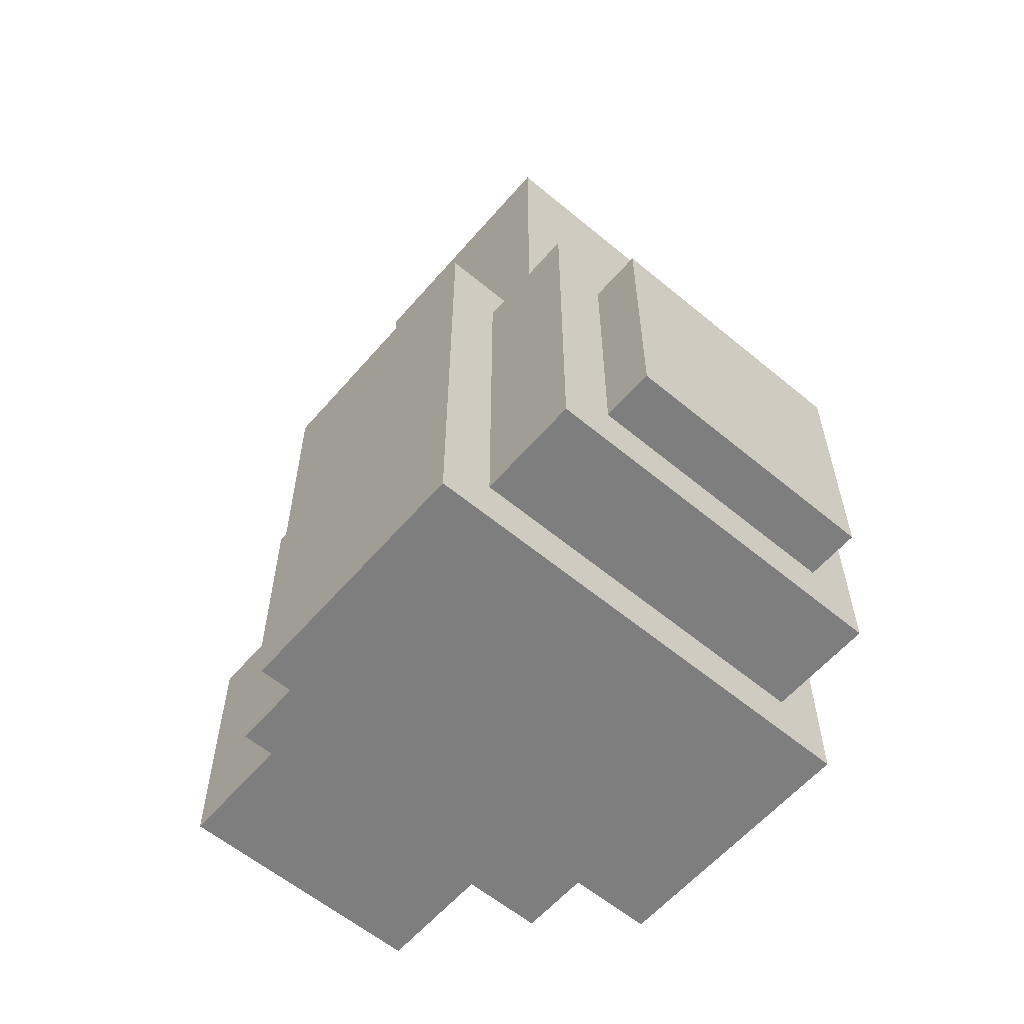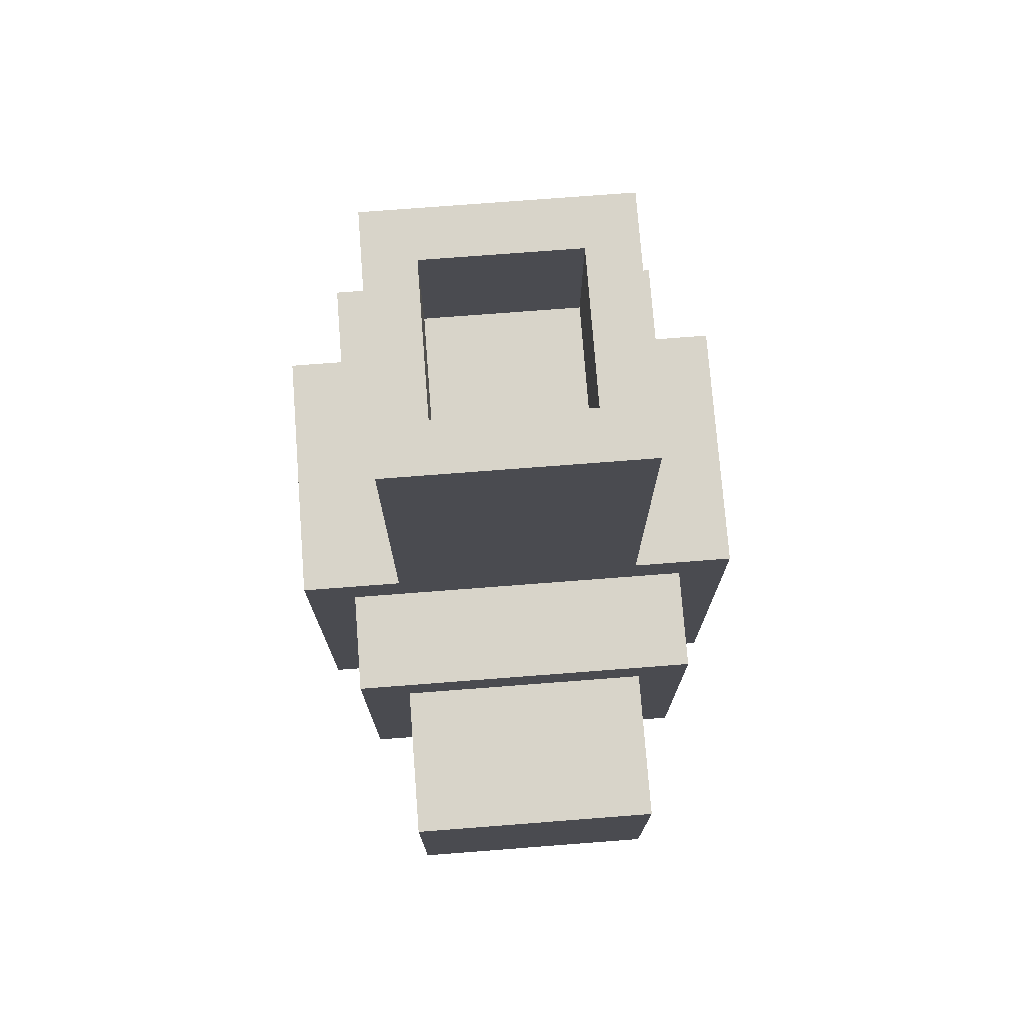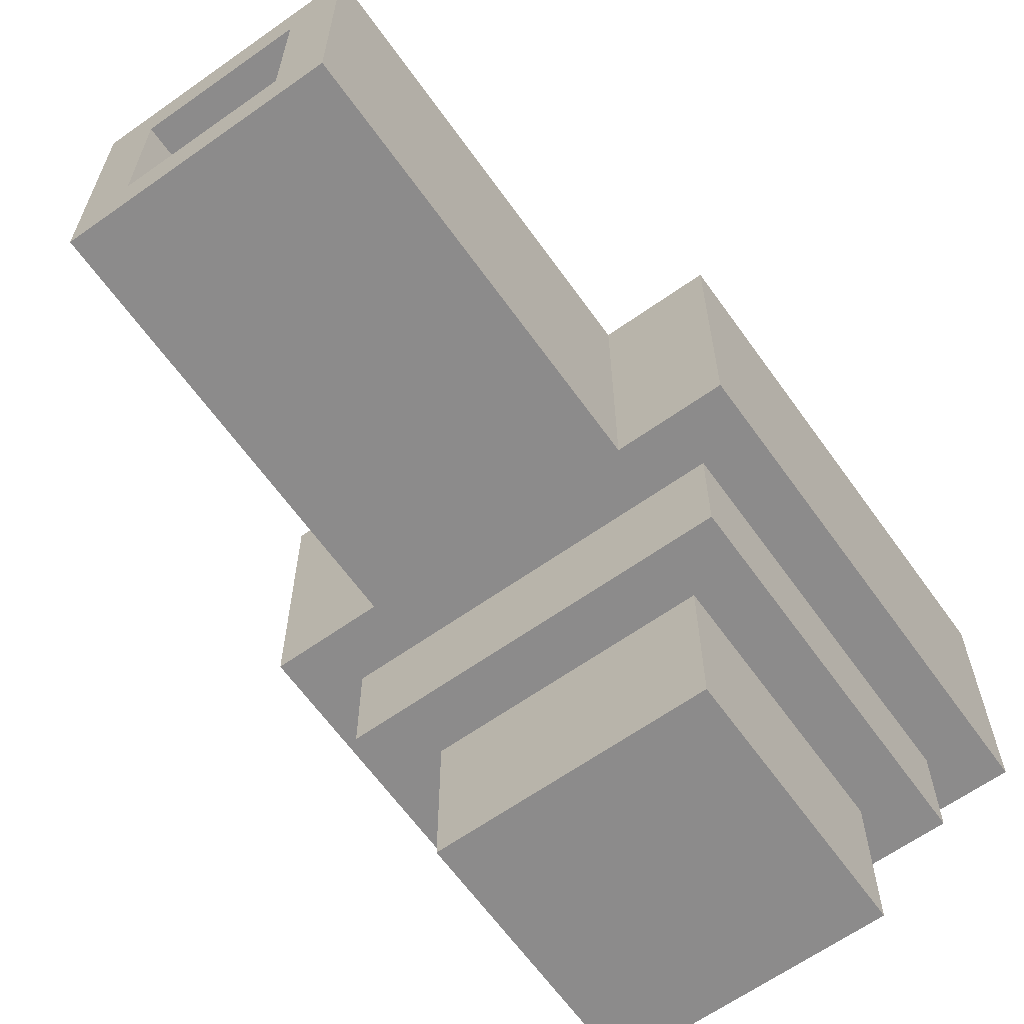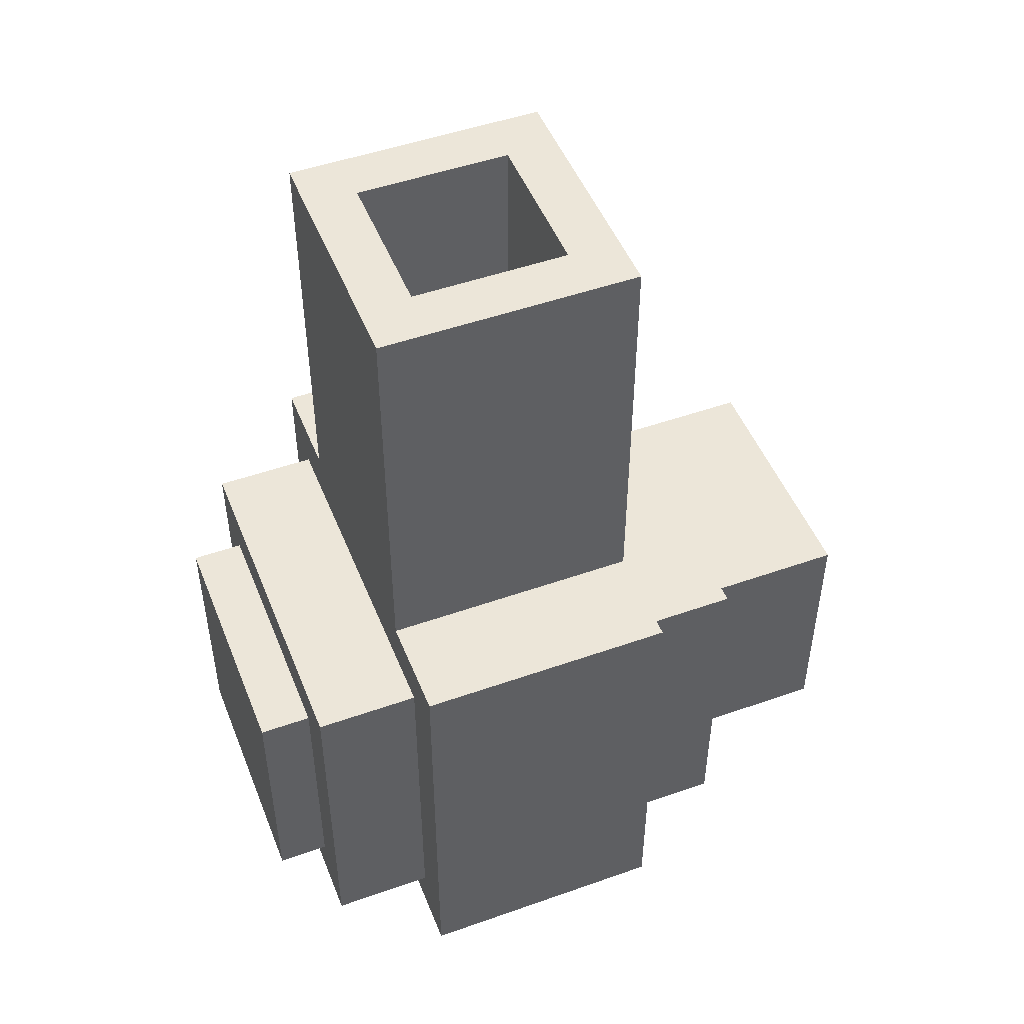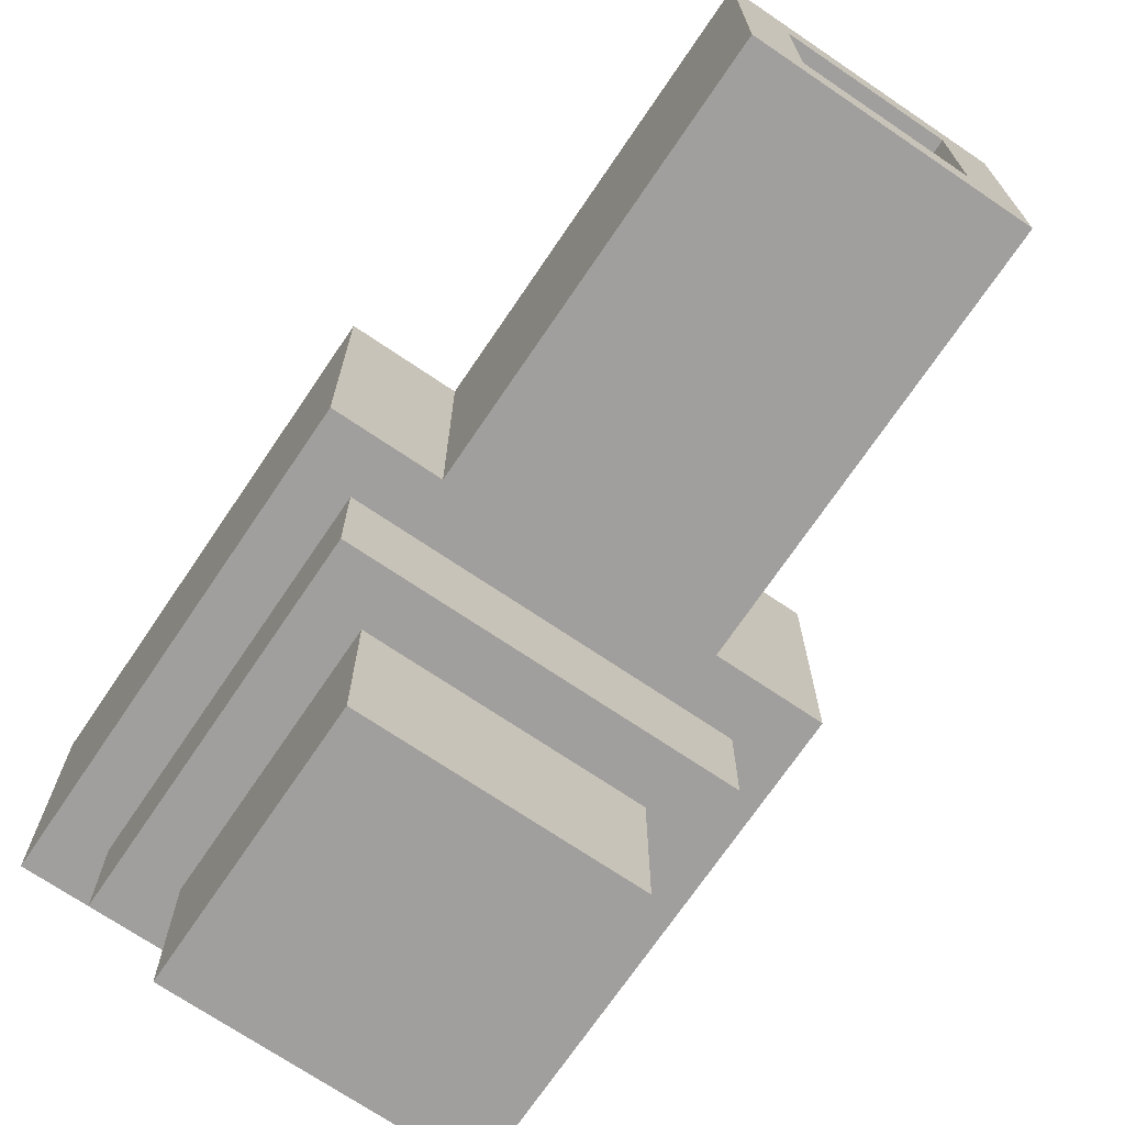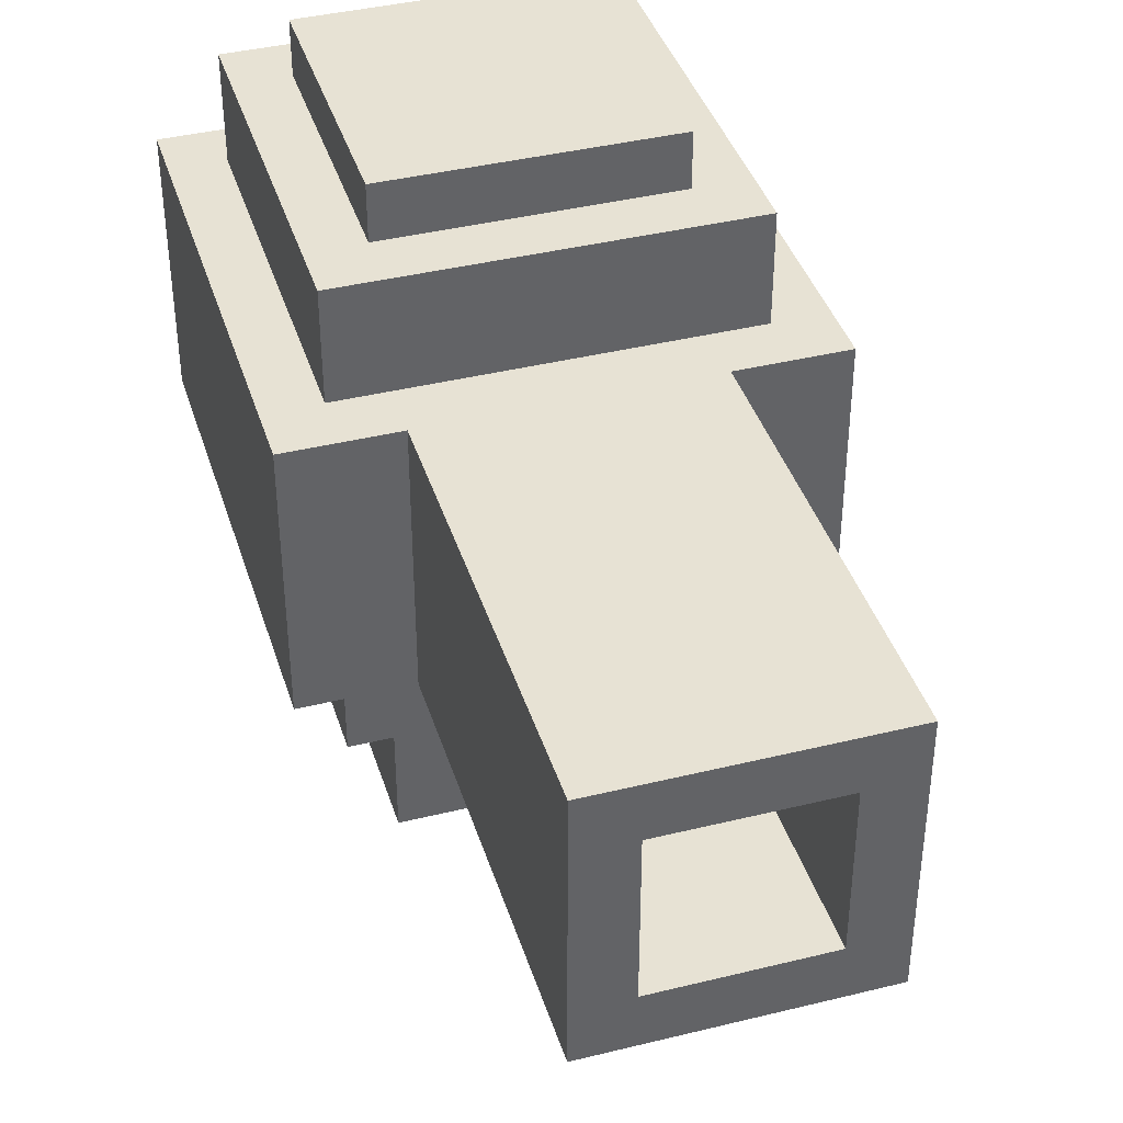
<metadata>
{"format":"obj","ext":"obj","renderer":"f3d","projection":"perspective","resolution":1024,"background":"white","views":[{"elev":-59.4,"azim":139.5,"up":"+Z"},{"elev":75.0,"azim":-4.4,"up":"+Z"},{"elev":-64.0,"azim":35.5,"up":"+Y"},{"elev":49.2,"azim":-111.4,"up":"+Z"},{"elev":-71.3,"azim":-34.1,"up":"+Y"},{"elev":39.9,"azim":-16.9,"up":"+Y"}]}
</metadata>
<code>
v -5.5 5 1.5
v -5.5 5 -7.5
v -5.5 10 1.5
v -5.5 10 -7.5
f -2 -3 -4
f -1 -3 -2
v -4.5 3 0.5
v -4.5 3 -6.5
v -4.5 5 0.5
v -4.5 5 -6.5
v -4.5 10 0.5
v -4.5 10 -6.5
v -4.5 12 0.5
v -4.5 12 -6.5
f -6 -7 -8
f -5 -7 -6
f -2 -3 -4
f -1 -3 -2
v -3.5 0 -0.5
v -3.5 0 -5.5
v -3.5 3 -0.5
v -3.5 3 -5.5
v -3.5 5 9.5
v -3.5 5 1.5
v -3.5 10 9.5
v -3.5 10 1.5
v -3.5 12 -0.5
v -3.5 12 -5.5
v -3.5 13 -0.5
v -3.5 13 -5.5
f -10 -11 -12
f -9 -11 -10
f -6 -7 -8
f -5 -7 -6
f -2 -3 -4
f -1 -3 -2
v 0.5 6 9.5
v 0.5 6 6.5
v 0.5 9 9.5
v 0.5 9 6.5
f -2 -3 -4
f -1 -3 -2
v -2.5 6 9.5
v -2.5 6 6.5
v -2.5 9 9.5
v -2.5 9 6.5
f -4 -3 -2
f -2 -3 -1
v 1.5 0 -0.5
v 1.5 0 -5.5
v 1.5 3 -0.5
v 1.5 3 -5.5
v 1.5 5 9.5
v 1.5 5 1.5
v 1.5 10 9.5
v 1.5 10 1.5
v 1.5 12 -0.5
v 1.5 12 -5.5
v 1.5 13 -0.5
v 1.5 13 -5.5
f -12 -11 -10
f -10 -11 -9
f -8 -7 -6
f -6 -7 -5
f -4 -3 -2
f -2 -3 -1
v 2.5 3 0.5
v 2.5 3 -6.5
v 2.5 5 0.5
v 2.5 5 -6.5
v 2.5 10 0.5
v 2.5 10 -6.5
v 2.5 12 0.5
v 2.5 12 -6.5
f -8 -7 -6
f -6 -7 -5
f -4 -3 -2
f -2 -3 -1
v 3.5 5 1.5
v 3.5 5 -7.5
v 3.5 10 1.5
v 3.5 10 -7.5
f -4 -3 -2
f -2 -3 -1
v -3.5 5 9.5
v -3.5 10 9.5
v -2.5 6 9.5
v -2.5 9 9.5
v 0.5 6 9.5
v 0.5 9 9.5
v 1.5 5 9.5
v 1.5 10 9.5
f -6 -7 -8
f -5 -7 -6
f -4 -6 -8
f -3 -7 -5
f -2 -4 -8
f -2 -3 -4
f -1 -7 -3
f -1 -3 -2
v -2.5 6 6.5
v -2.5 9 6.5
v 0.5 6 6.5
v 0.5 9 6.5
f -2 -3 -4
f -1 -3 -2
v -5.5 5 1.5
v -5.5 10 1.5
v -3.5 5 1.5
v -3.5 10 1.5
v 1.5 5 1.5
v 1.5 10 1.5
v 3.5 5 1.5
v 3.5 10 1.5
f -6 -7 -8
f -5 -7 -6
f -2 -3 -4
f -1 -3 -2
v -4.5 3 0.5
v -4.5 5 0.5
v -4.5 10 0.5
v -4.5 12 0.5
v 2.5 3 0.5
v 2.5 5 0.5
v 2.5 10 0.5
v 2.5 12 0.5
f -4 -7 -8
f -3 -7 -4
f -2 -5 -6
f -1 -5 -2
v -3.5 0 -0.5
v -3.5 3 -0.5
v -3.5 12 -0.5
v -3.5 13 -0.5
v 1.5 0 -0.5
v 1.5 3 -0.5
v 1.5 12 -0.5
v 1.5 13 -0.5
f -4 -7 -8
f -3 -7 -4
f -2 -5 -6
f -1 -5 -2
v -3.5 0 -5.5
v -3.5 3 -5.5
v -3.5 12 -5.5
v -3.5 13 -5.5
v 1.5 0 -5.5
v 1.5 3 -5.5
v 1.5 12 -5.5
v 1.5 13 -5.5
f -8 -7 -4
f -4 -7 -3
f -6 -5 -2
f -2 -5 -1
v -4.5 3 -6.5
v -4.5 5 -6.5
v -4.5 10 -6.5
v -4.5 12 -6.5
v 2.5 3 -6.5
v 2.5 5 -6.5
v 2.5 10 -6.5
v 2.5 12 -6.5
f -8 -7 -4
f -4 -7 -3
f -6 -5 -2
f -2 -5 -1
v -5.5 5 -7.5
v -5.5 10 -7.5
v 3.5 5 -7.5
v 3.5 10 -7.5
f -4 -3 -2
f -2 -3 -1
v -3.5 0 -0.5
v 1.5 0 -0.5
v -3.5 0 -5.5
v 1.5 0 -5.5
f -2 -3 -4
f -1 -3 -2
v -4.5 3 0.5
v 2.5 3 0.5
v -3.5 3 -0.5
v 1.5 3 -0.5
v -3.5 3 -5.5
v 1.5 3 -5.5
v -4.5 3 -6.5
v 2.5 3 -6.5
f -6 -7 -8
f -5 -7 -6
f -4 -6 -8
f -3 -7 -5
f -2 -4 -8
f -2 -3 -4
f -1 -7 -3
f -1 -3 -2
v -3.5 5 9.5
v 1.5 5 9.5
v -5.5 5 1.5
v -3.5 5 1.5
v 1.5 5 1.5
v 3.5 5 1.5
v -4.5 5 0.5
v 2.5 5 0.5
v -4.5 5 -6.5
v 2.5 5 -6.5
v -5.5 5 -7.5
v 3.5 5 -7.5
f -9 -11 -12
f -8 -11 -9
f -6 -9 -10
f -6 -7 -8
f -6 -8 -9
f -5 -7 -6
f -4 -6 -10
f -3 -7 -5
f -2 -4 -10
f -2 -3 -4
f -1 -7 -3
f -1 -3 -2
v -2.5 9 9.5
v 0.5 9 9.5
v -2.5 9 6.5
v 0.5 9 6.5
f -2 -3 -4
f -1 -3 -2
v -2.5 6 9.5
v 0.5 6 9.5
v -2.5 6 6.5
v 0.5 6 6.5
f -4 -3 -2
f -2 -3 -1
v -3.5 10 9.5
v 1.5 10 9.5
v -5.5 10 1.5
v -3.5 10 1.5
v 1.5 10 1.5
v 3.5 10 1.5
v -4.5 10 0.5
v 2.5 10 0.5
v -4.5 10 -6.5
v 2.5 10 -6.5
v -5.5 10 -7.5
v 3.5 10 -7.5
f -12 -11 -9
f -9 -11 -8
f -10 -9 -6
f -8 -7 -6
f -9 -8 -6
f -6 -7 -5
f -10 -6 -4
f -5 -7 -3
f -10 -4 -2
f -4 -3 -2
f -3 -7 -1
f -2 -3 -1
v -4.5 12 0.5
v 2.5 12 0.5
v -3.5 12 -0.5
v 1.5 12 -0.5
v -3.5 12 -5.5
v 1.5 12 -5.5
v -4.5 12 -6.5
v 2.5 12 -6.5
f -8 -7 -6
f -6 -7 -5
f -8 -6 -4
f -5 -7 -3
f -8 -4 -2
f -4 -3 -2
f -3 -7 -1
f -2 -3 -1
v -3.5 13 -0.5
v 1.5 13 -0.5
v -3.5 13 -5.5
v 1.5 13 -5.5
f -4 -3 -2
f -2 -3 -1

</code>
